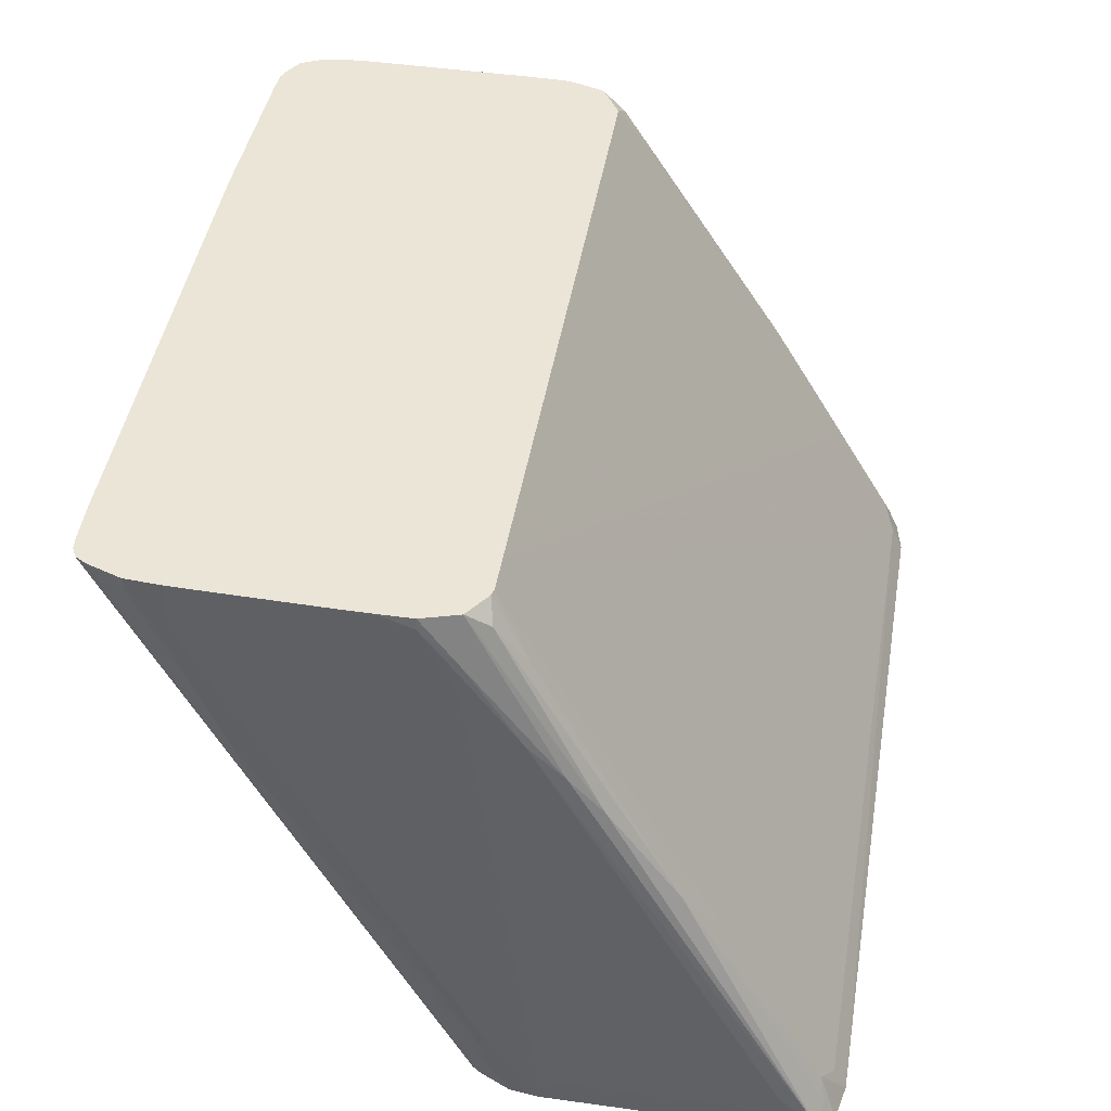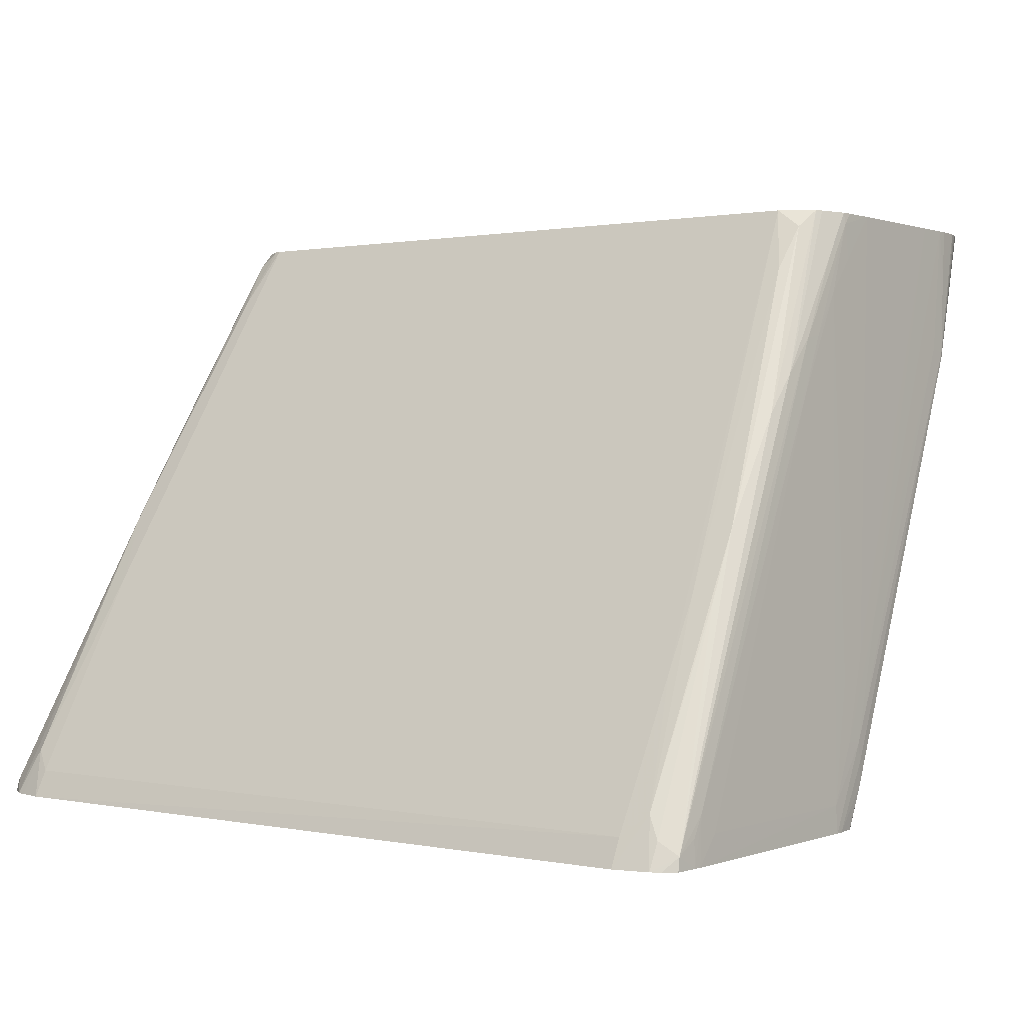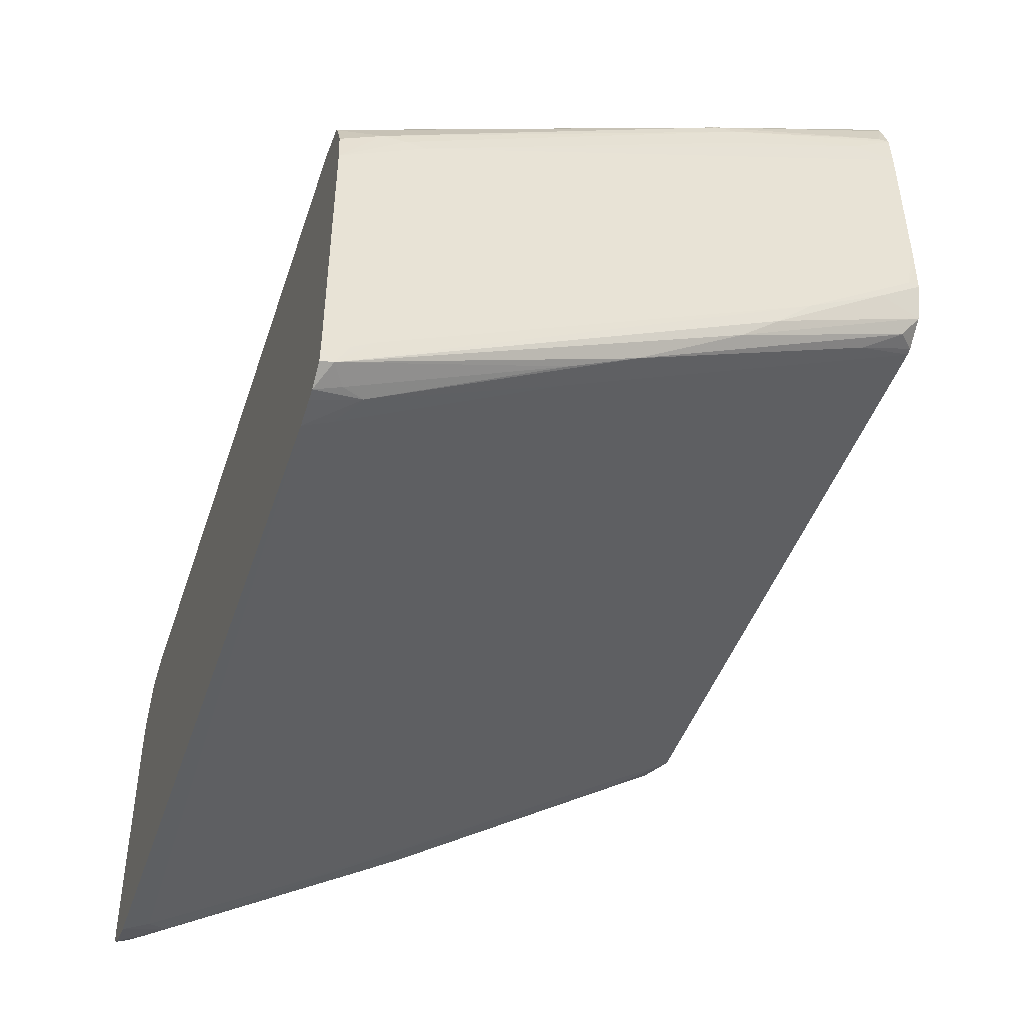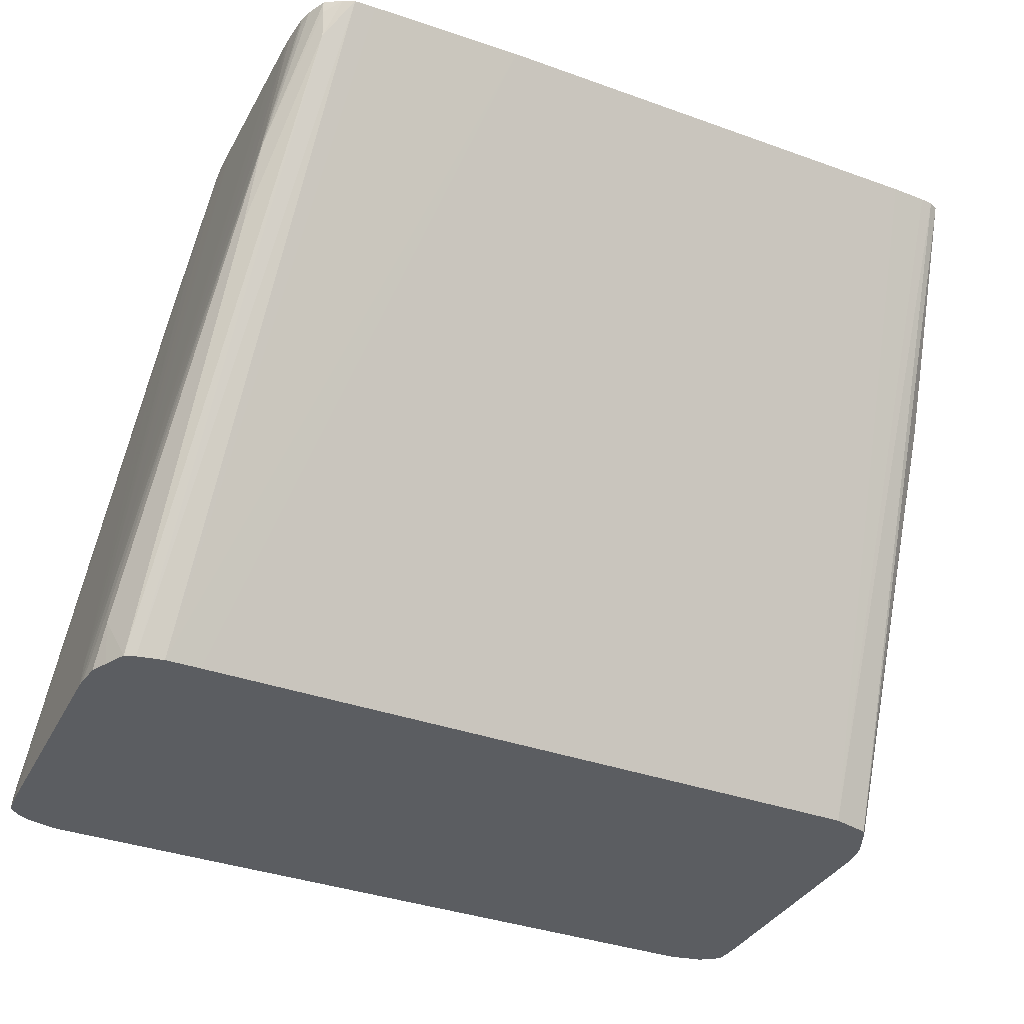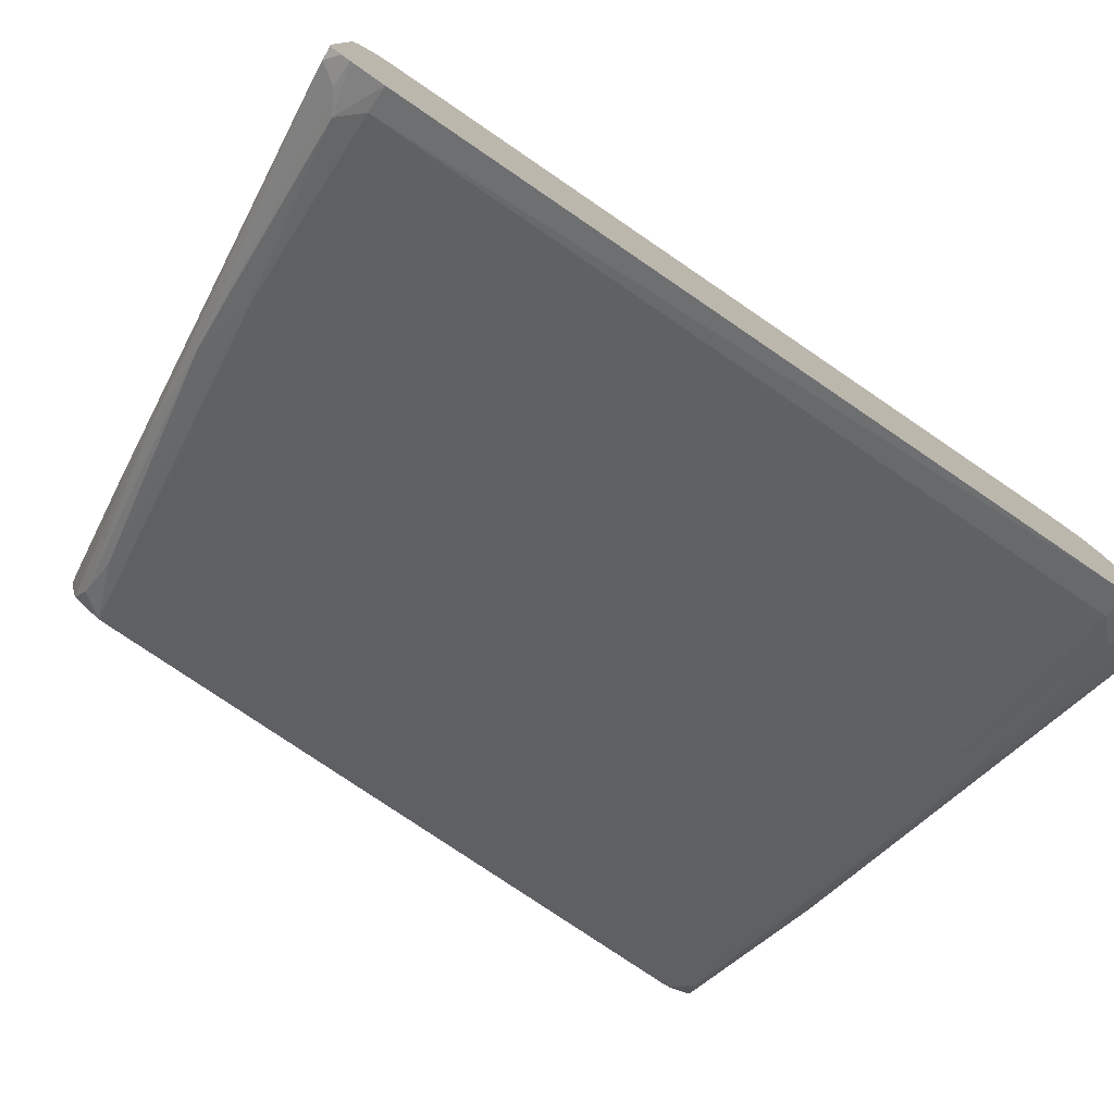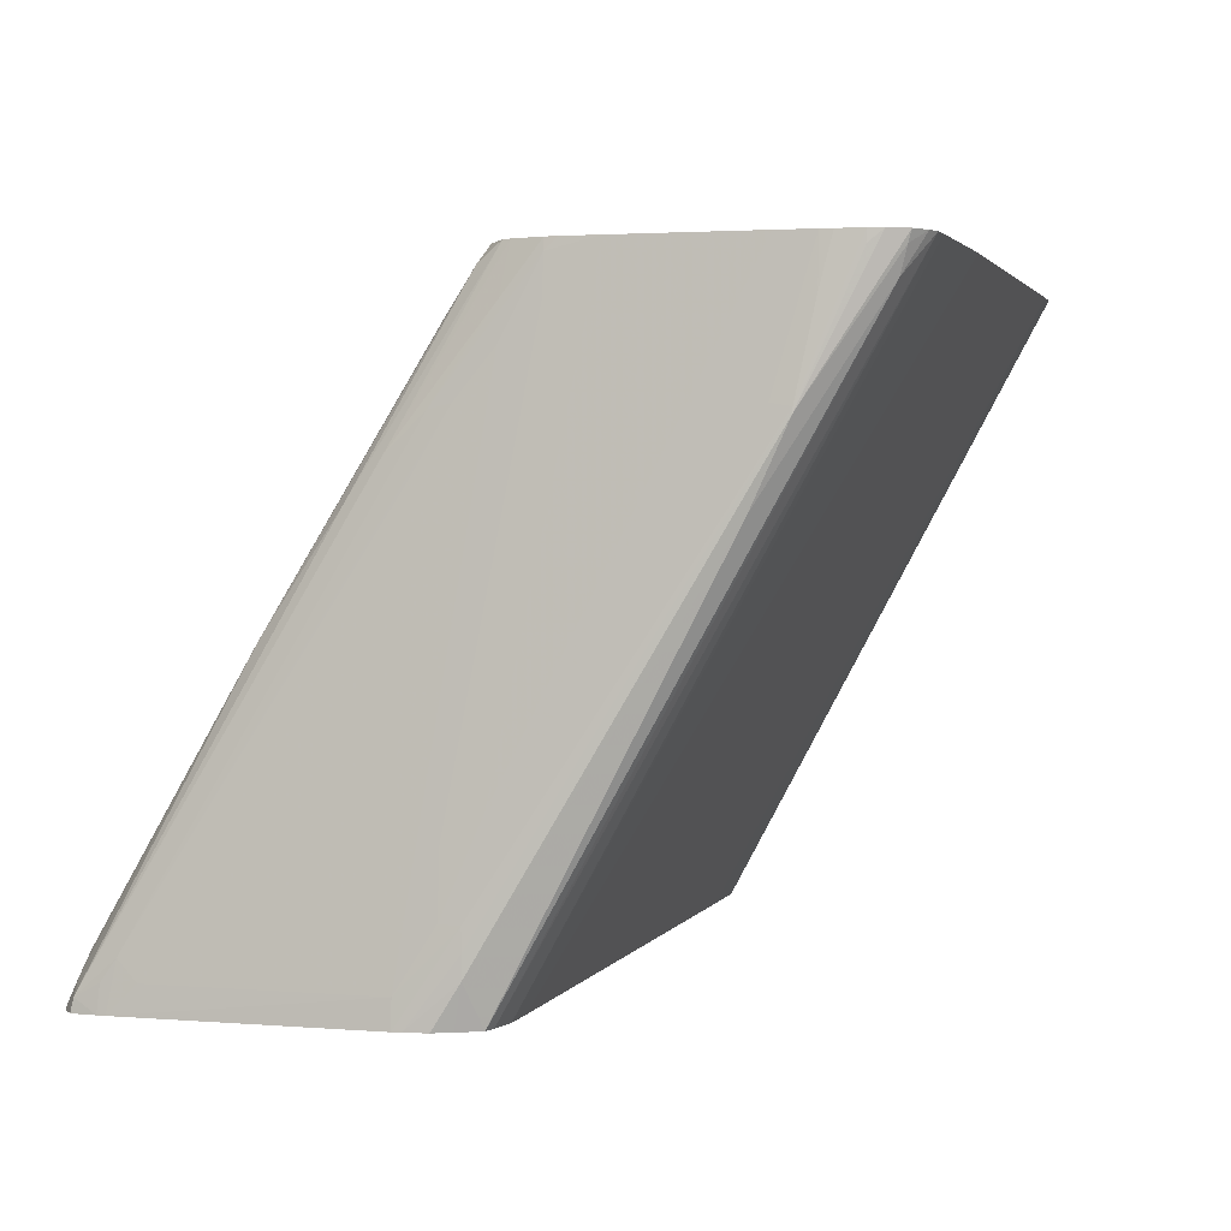
<metadata>
{"format":"obj","ext":"obj","renderer":"f3d","projection":"perspective","resolution":1024,"background":"white","views":[{"elev":45.8,"azim":99.7,"up":"+Y"},{"elev":0.8,"azim":-142.9,"up":"+Y"},{"elev":-45.1,"azim":72.0,"up":"+Z"},{"elev":-36.1,"azim":-25.3,"up":"+Y"},{"elev":-78.2,"azim":-34.2,"up":"+Z"},{"elev":2.1,"azim":-74.4,"up":"+Y"}]}
</metadata>
<code>
v 0.009635 0.03463 -0.01537
v 0.009868 0.03161 -0.01767
v 0.009681 0.03374 -0.01627
v 0.009891 0.03072 -0.01858
v 0.01078 0.01994 -0.02483
v 0.009868 0.02973 -0.01942
v 0.009873 0.02704 -0.02121
v 0.009945 0.02535 -0.02216
v 0.01026 0.02026 -0.02494
v 0.0103 0.01963 -0.02527
v 0.01079 0.01963 -0.02492
v 0.01083 0.01963 -0.02454
v 0.01085 0.01963 -0.02431
v 0.01079 0.02026 -0.02425
v 0.01076 0.02077 -0.0239
v 0.01081 0.0203 -0.02344
v 0.01001 0.03015 -0.01806
v 0.01062 0.02324 -0.01806
v 0.009793 0.03284 -0.01627
v 0.009879 0.03172 -0.01716
v 0.009714 0.03374 -0.01537
v 0.01076 0.02172 -0.01716
v 0.01088 0.0203 -0.01806
v 0.01086 0.01963 -0.02344
v 0.01093 0.01963 -0.01806
v 0.01076 0.02168 -0.0167
v 0.01077 0.02119 -0.01667
v 0.01078 0.02065 -0.01668
v 0.009902 0.03015 -0.01123
v 0.009962 0.03015 -0.01179
v 0.009639 0.03374 -0.009995
v 0.0095 0.03492 -0.0091
v 0.009504 0.03463 -0.0091
v 0.009203 0.03492 -0.00821
v 0.009552 0.03492 -0.009995
v 0.009567 0.03492 -0.01089
v 0.01062 0.02324 -0.01627
v 0.01049 0.02478 -0.01627
v 0.009598 0.03492 -0.01358
v 0.009587 0.03492 -0.01537
v 0.0096 0.03492 -0.01448
v 0.009311 0.03492 -0.0163
v 0.009153 0.03448 -0.01688
v 0.008678 0.03492 -0.01675
v 0.008512 0.03492 -0.0168
v 0.009024 0.03335 -0.01765
v 0.009409 0.02541 -0.0222
v 0.007617 0.03492 -0.0168
v 0.004929 0.03492 -0.0168
v -0.009408 0.02376 -0.02317
v -0.009408 0.0203 -0.02515
v 0.00224 0.02835 -0.02055
v 0.007617 0.03339 -0.01767
v 0.009409 0.0203 -0.02511
v 0.009939 0.02079 -0.0248
v 0.009409 0.01963 -0.02545
v 0.01005 0.01963 -0.02532
v -0.009408 0.01963 -0.02547
v -0.009985 0.02081 -0.02482
v -0.009408 0.02544 -0.02221
v -0.008511 0.03492 -0.01679
v -0.00731 0.03492 -0.0168
v -0.008511 0.03492 -0.007918
v -0.009608 0.03492 -0.01509
v -0.009581 0.03492 -0.009711
v -0.009433 0.03492 -0.008771
v -0.009219 0.03492 -0.008299
v -0.008802 0.03492 -0.008041
v -0.009104 0.03401 -0.008554
v -0.009202 0.03463 -0.008382
v -0.009864 0.03146 -0.01043
v -0.009529 0.03463 -0.0091
v -0.009864 0.03159 -0.01043
v -0.009522 0.03492 -0.0091
v -0.009685 0.03374 -0.009995
v -0.009593 0.03492 -0.009995
v -0.00987 0.03167 -0.01089
v -0.01076 0.0217 -0.01669
v -0.01077 0.02119 -0.01666
v -0.01078 0.02064 -0.01667
v -0.01091 0.01963 -0.01784
v -0.01084 0.01963 -0.0173
v -0.01093 0.01963 -0.01806
v -0.01088 0.0203 -0.01806
v -0.01076 0.02173 -0.01716
v -0.01063 0.02324 -0.01716
v -0.01057 0.02388 -0.01627
v -0.01049 0.02478 -0.01537
v -0.009601 0.03492 -0.01089
v -0.009616 0.03492 -0.01419
v -0.009718 0.03374 -0.01537
v -0.009793 0.03284 -0.01627
v -0.009637 0.03463 -0.01537
v -0.009589 0.03492 -0.01537
v -0.00968 0.03374 -0.01627
v -0.009868 0.03162 -0.01767
v -0.009891 0.03072 -0.01858
v -0.009379 0.03492 -0.01611
v -0.00931 0.03492 -0.01629
v -0.009872 0.02974 -0.01942
v -0.01078 0.01996 -0.02484
v -0.009882 0.02706 -0.02122
v -0.009152 0.03447 -0.01688
v -0.009025 0.03336 -0.01765
v -0.009955 0.02537 -0.02217
v -0.01029 0.02027 -0.02496
v -0.01028 0.01963 -0.02527
v -0.0105 0.01963 -0.02514
v -0.01079 0.01963 -0.02491
v -0.01085 0.01963 -0.02411
v -0.01084 0.01963 -0.02431
v -0.01079 0.02027 -0.02426
v -0.01076 0.02078 -0.02391
v -0.01081 0.0203 -0.02344
v -0.01001 0.03015 -0.01806
v -0.009878 0.03173 -0.01716
v -0.009408 0.01963 -0.01611
v -0.01036 0.01963 -0.01634
v -0.01064 0.01963 -0.01688
v -0.009897 0.02958 -0.01128
v -0.01008 0.01963 -0.01625
v -0.007962 0.03492 -0.007894
v -0.00405 0.03492 -0.007785
v -0.008511 0.01963 -0.0161
v 0.007616 0.01963 -0.01609
v 0.009409 0.01963 -0.0161
v 0.008523 0.01963 -0.01609
v 0.007617 0.03492 -0.007777
v 0.008512 0.03492 -0.007803
v 0.00882 0.03492 -0.007831
v 0.01035 0.01963 -0.01632
v 0.009053 0.03492 -0.007951
v 0.009893 0.02958 -0.01128
v 0.01048 0.01963 -0.0165
v 0.01084 0.01963 -0.01731
f 2 3 1
f 2 4 3
f 5 4 2
f 5 6 4
f 5 7 6
f 5 8 7
f 5 9 8
f 5 10 9
f 5 11 10
f 12 11 5
f 12 13 11
f 12 14 13
f 12 5 14
f 14 5 15
f 14 15 13
f 15 16 13
f 17 16 15
f 17 18 16
f 17 19 18
f 20 19 17
f 20 1 19
f 20 2 1
f 20 17 2
f 17 15 2
f 5 2 15
f 19 1 21
f 19 21 22
f 23 19 22
f 23 18 19
f 23 16 18
f 24 16 23
f 24 13 16
f 24 25 13
f 24 23 25
f 26 25 23
f 27 25 26
f 27 28 25
f 27 29 28
f 27 30 29
f 27 26 30
f 31 30 26
f 29 30 31
f 32 29 31
f 32 33 29
f 32 34 33
f 32 35 34
f 32 31 35
f 31 26 35
f 26 36 35
f 26 37 36
f 26 38 37
f 26 22 38
f 26 23 22
f 38 22 21
f 38 21 39
f 38 39 36
f 37 38 36
f 36 39 35
f 39 40 35
f 41 40 39
f 41 1 40
f 41 39 1
f 1 39 21
f 3 40 1
f 3 42 40
f 3 4 42
f 42 4 6
f 42 6 43
f 44 42 43
f 44 45 42
f 44 46 45
f 44 43 46
f 46 43 7
f 46 7 45
f 47 45 7
f 48 45 47
f 48 49 45
f 48 50 49
f 48 51 50
f 48 52 51
f 48 53 52
f 48 54 53
f 48 47 54
f 55 54 47
f 55 56 54
f 57 56 55
f 57 10 56
f 57 55 10
f 10 55 9
f 8 9 55
f 8 55 7
f 55 47 7
f 10 11 56
f 56 11 58
f 51 56 58
f 51 54 56
f 52 54 51
f 53 54 52
f 59 51 58
f 50 51 59
f 50 59 60
f 50 60 61
f 50 61 62
f 50 62 49
f 62 61 49
f 49 61 45
f 61 63 45
f 64 63 61
f 65 63 64
f 66 63 65
f 67 63 66
f 68 63 67
f 68 69 63
f 68 70 69
f 68 67 70
f 67 71 70
f 67 66 71
f 72 71 66
f 72 73 71
f 72 74 73
f 72 66 74
f 74 66 65
f 74 65 75
f 73 74 75
f 73 75 76
f 73 76 77
f 73 77 78
f 79 73 78
f 79 80 73
f 81 80 79
f 81 82 80
f 81 83 82
f 81 79 83
f 79 78 83
f 78 84 83
f 85 84 78
f 85 86 84
f 85 87 86
f 85 88 87
f 85 78 88
f 77 88 78
f 77 76 88
f 88 76 89
f 88 89 87
f 90 87 89
f 90 86 87
f 91 86 90
f 91 92 86
f 91 93 92
f 91 90 93
f 93 90 64
f 93 64 94
f 95 93 94
f 95 96 93
f 95 97 96
f 95 98 97
f 95 94 98
f 98 94 99
f 98 99 97
f 100 97 99
f 100 101 97
f 100 102 101
f 100 103 102
f 100 99 103
f 99 61 103
f 99 64 61
f 94 64 99
f 104 103 61
f 104 102 103
f 104 60 102
f 104 61 60
f 60 59 102
f 105 102 59
f 105 101 102
f 105 106 101
f 105 59 106
f 107 106 59
f 107 101 106
f 108 101 107
f 108 109 101
f 108 107 109
f 107 58 109
f 107 59 58
f 109 58 83
f 110 109 83
f 111 109 110
f 111 101 109
f 111 112 101
f 111 113 112
f 111 110 113
f 110 114 113
f 84 114 110
f 115 114 84
f 115 113 114
f 116 113 115
f 116 96 113
f 116 93 96
f 116 92 93
f 116 115 92
f 115 84 92
f 86 92 84
f 96 101 113
f 96 97 101
f 112 113 101
f 84 110 83
f 83 58 117
f 118 83 117
f 82 83 118
f 119 82 118
f 119 80 82
f 119 118 80
f 80 118 120
f 80 120 71
f 73 80 71
f 71 120 69
f 71 69 70
f 120 118 69
f 121 69 118
f 121 63 69
f 121 117 63
f 121 118 117
f 122 63 117
f 122 123 63
f 122 117 123
f 124 123 117
f 124 125 123
f 124 117 125
f 125 117 126
f 127 125 126
f 127 128 125
f 127 126 128
f 129 128 126
f 129 130 128
f 129 126 130
f 130 126 131
f 130 131 132
f 130 132 128
f 132 35 128
f 34 35 132
f 34 132 133
f 33 34 133
f 29 33 133
f 29 133 28
f 134 28 133
f 135 28 134
f 135 25 28
f 135 134 25
f 134 131 25
f 134 133 131
f 133 132 131
f 25 131 11
f 13 25 11
f 131 117 11
f 126 117 131
f 117 58 11
f 35 45 128
f 40 45 35
f 42 45 40
f 123 128 45
f 125 128 123
f 63 123 45
f 90 89 64
f 89 65 64
f 76 65 89
f 76 75 65
f 6 7 43

</code>
